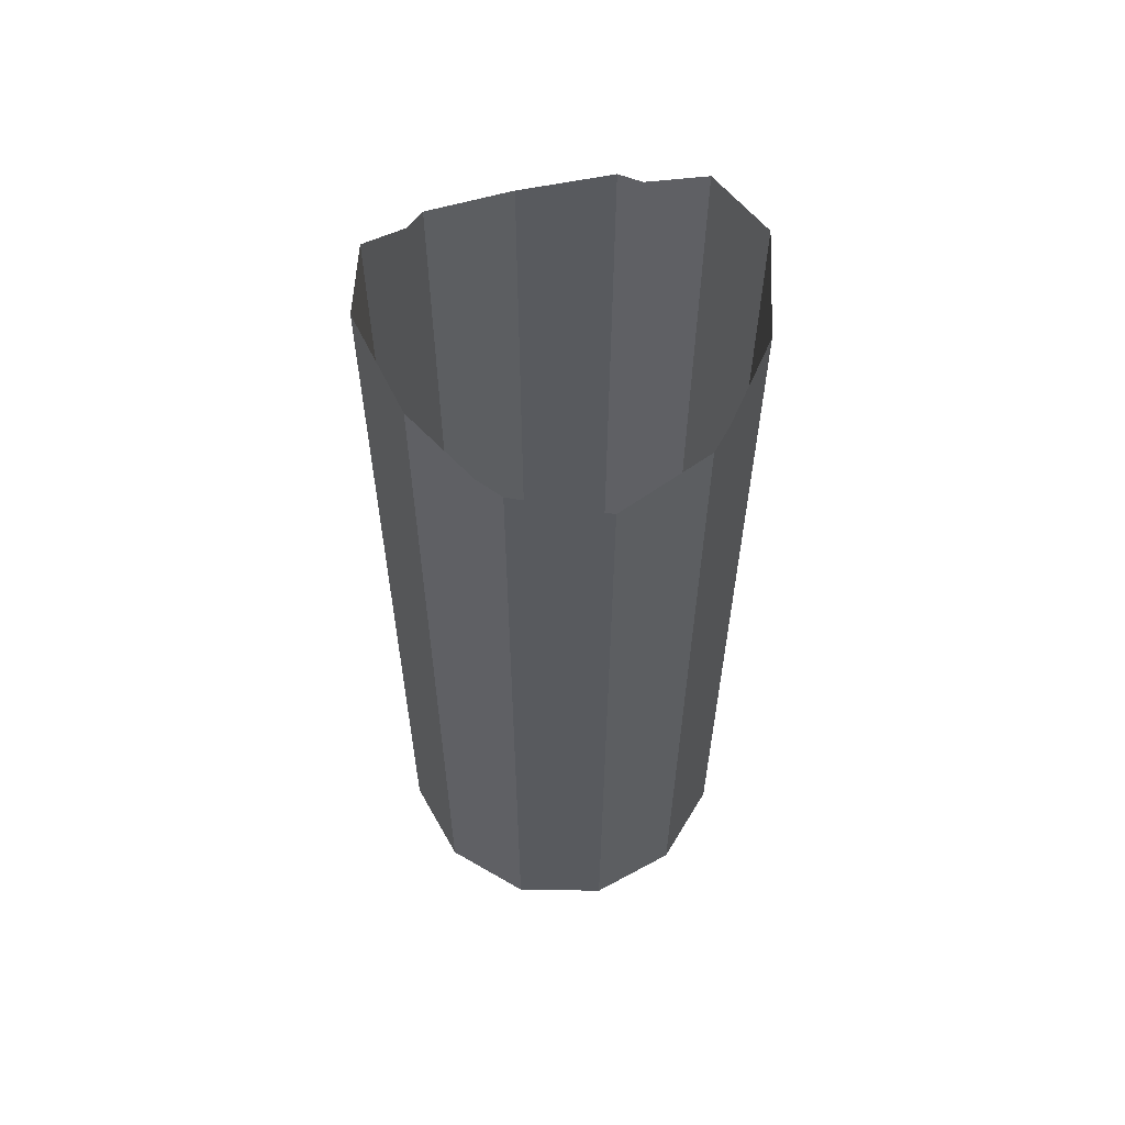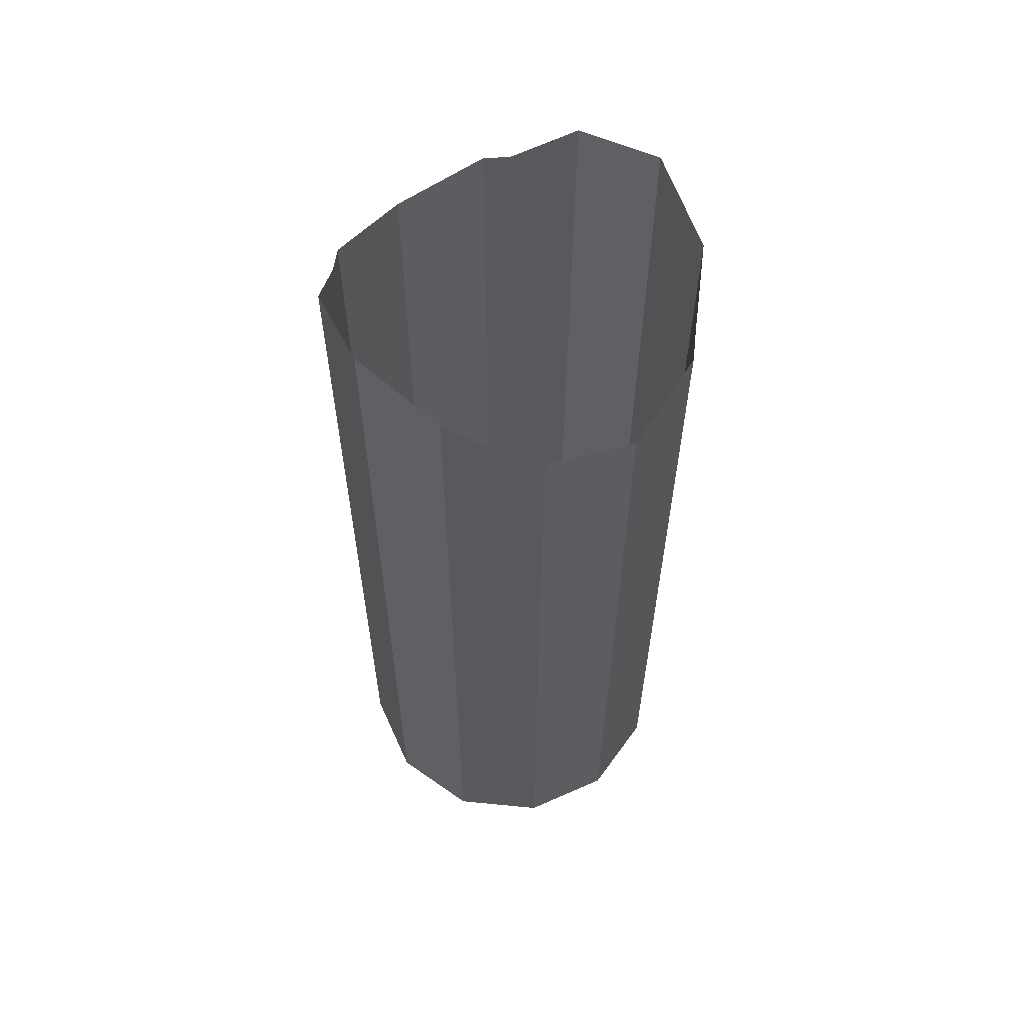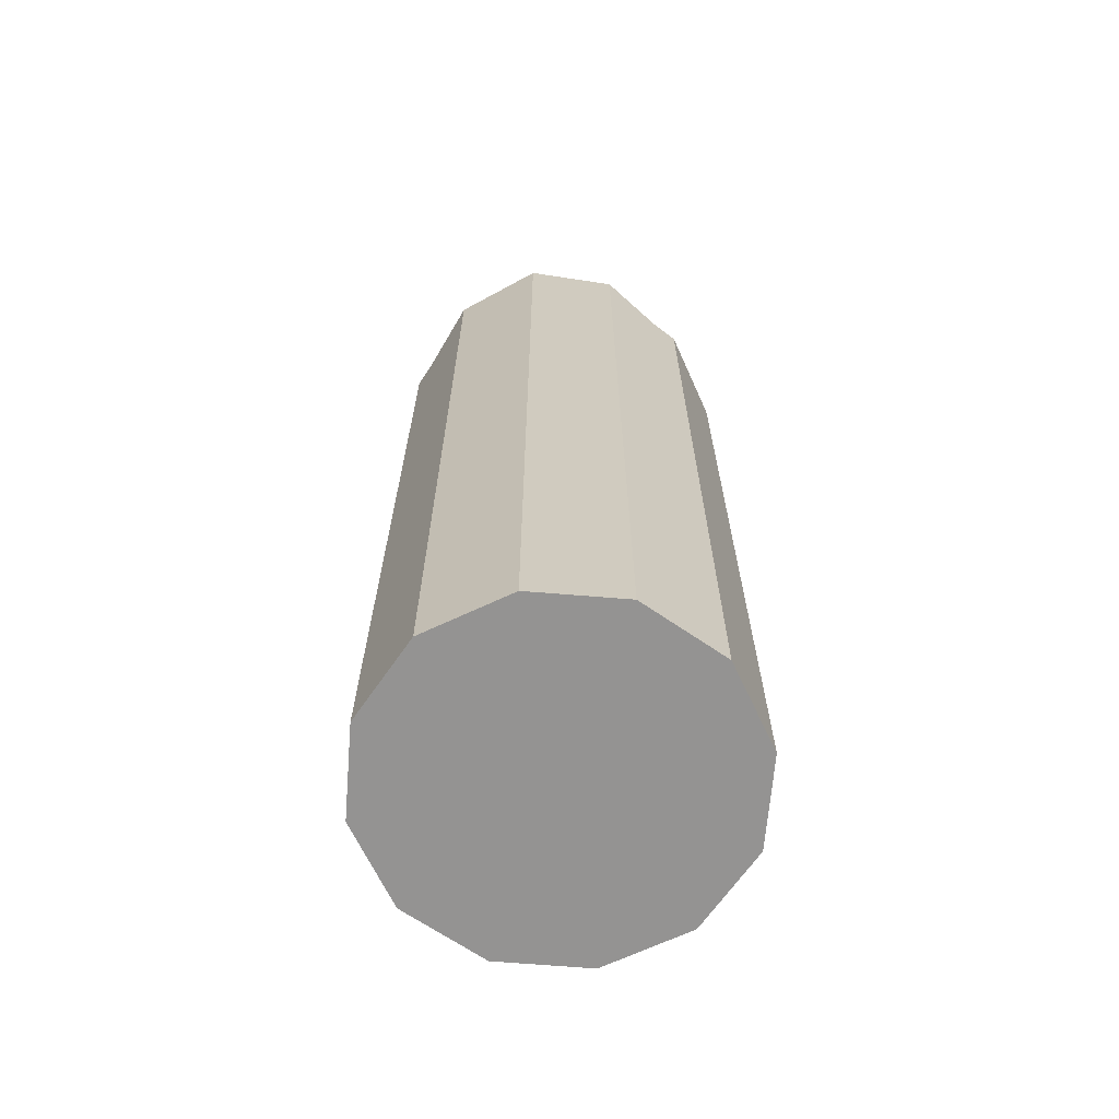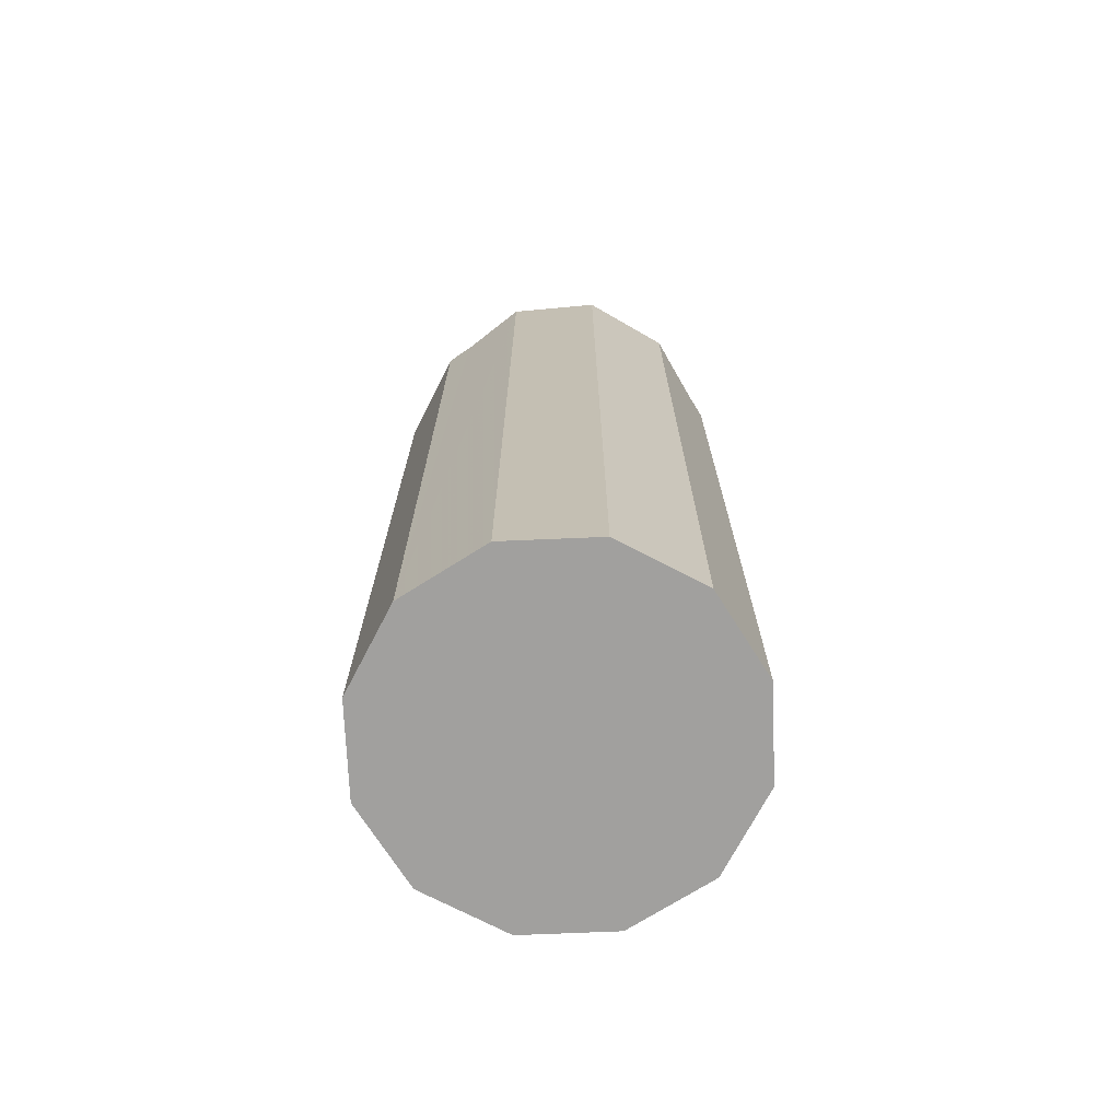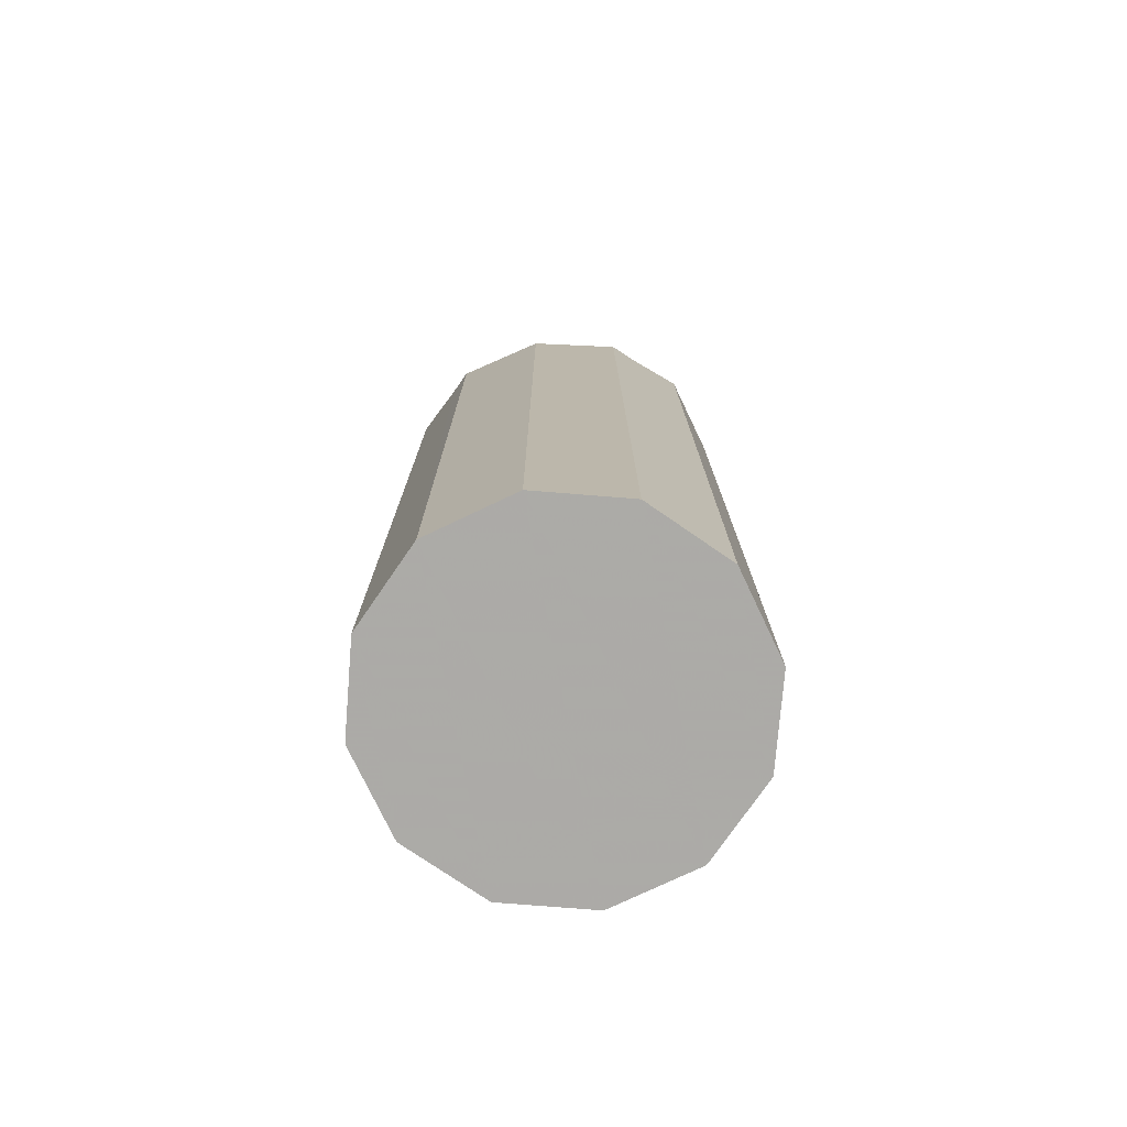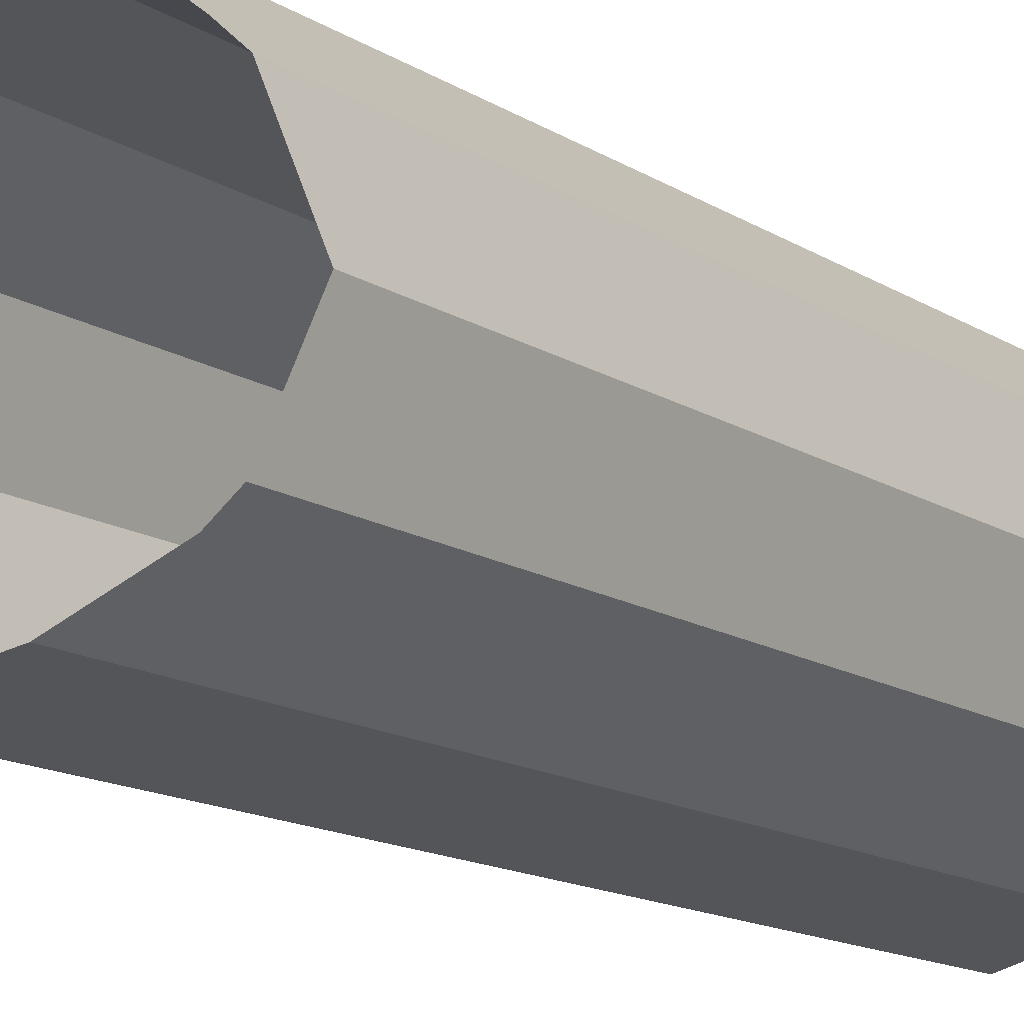
<metadata>
{"format":"obj","ext":"obj","renderer":"f3d","projection":"perspective","resolution":1024,"background":"white","views":[{"elev":59.6,"azim":-104.2,"up":"+Z"},{"elev":60.6,"azim":-129.3,"up":"+Z"},{"elev":-66.9,"azim":10.3,"up":"+Z"},{"elev":-71.9,"azim":-12.6,"up":"+Z"},{"elev":-76.1,"azim":100.4,"up":"+Z"},{"elev":-13.9,"azim":35.5,"up":"+Y"}]}
</metadata>
<code>
v 0.4176 0.4094 0.2392
v 0.4123 0.4094 0.2392
v 0.415 0.4102 0.2392
v 0.4196 0.4075 0.2392
v 0.415 0.4101 0.2674
v 0.4176 0.4094 0.2667
v 0.4104 0.4075 0.2392
v 0.4123 0.4094 0.2667
v 0.419 0.408 0.2653
v 0.4203 0.4048 0.2392
v 0.4104 0.4075 0.2652
v 0.4109 0.408 0.2653
v 0.4196 0.4075 0.2652
v 0.4096 0.4048 0.2392
v 0.4096 0.4048 0.2645
v 0.4203 0.4048 0.2645
v 0.4196 0.4022 0.2392
v 0.4104 0.4022 0.2392
v 0.4196 0.4021 0.2652
v 0.4176 0.4002 0.2392
v 0.4104 0.4021 0.2652
v 0.419 0.4016 0.2653
v 0.4176 0.4002 0.2667
v 0.4123 0.4002 0.2392
v 0.4109 0.4016 0.2653
v 0.415 0.3995 0.2674
v 0.415 0.3995 0.2392
v 0.4123 0.4002 0.2667
f 1 2 3
f 2 1 4
f 2 4 7
f 7 4 10
f 7 10 14
f 14 10 17
f 14 17 18
f 18 17 20
f 18 20 24
f 24 20 27
f 3 2 1
f 4 1 2
f 3 5 2
f 1 6 3
f 1 4 6
f 7 4 2
f 8 2 5
f 5 3 6
f 9 6 4
f 10 4 7
f 7 2 11
f 8 12 2
f 13 9 4
f 4 10 13
f 14 10 7
f 12 11 2
f 11 15 7
f 16 13 10
f 17 10 14
f 14 7 15
f 10 17 16
f 18 17 14
f 14 15 18
f 19 16 17
f 20 17 18
f 21 18 15
f 19 17 22
f 20 23 17
f 24 20 18
f 21 25 18
f 22 17 23
f 23 20 26
f 27 20 24
f 24 18 28
f 25 28 18
f 27 26 20
f 27 24 26
f 28 26 24
f 2 5 3
f 3 6 1
f 6 4 1
f 5 2 8
f 6 3 5
f 4 6 9
f 11 2 7
f 2 12 8
f 4 9 13
f 13 10 4
f 2 11 12
f 7 15 11
f 10 13 16
f 15 7 14
f 16 17 10
f 18 15 14
f 17 16 19
f 15 18 21
f 22 17 19
f 17 23 20
f 18 25 21
f 23 17 22
f 26 20 23
f 28 18 24
f 18 28 25
f 20 26 27
f 26 24 27
f 24 26 28

</code>
